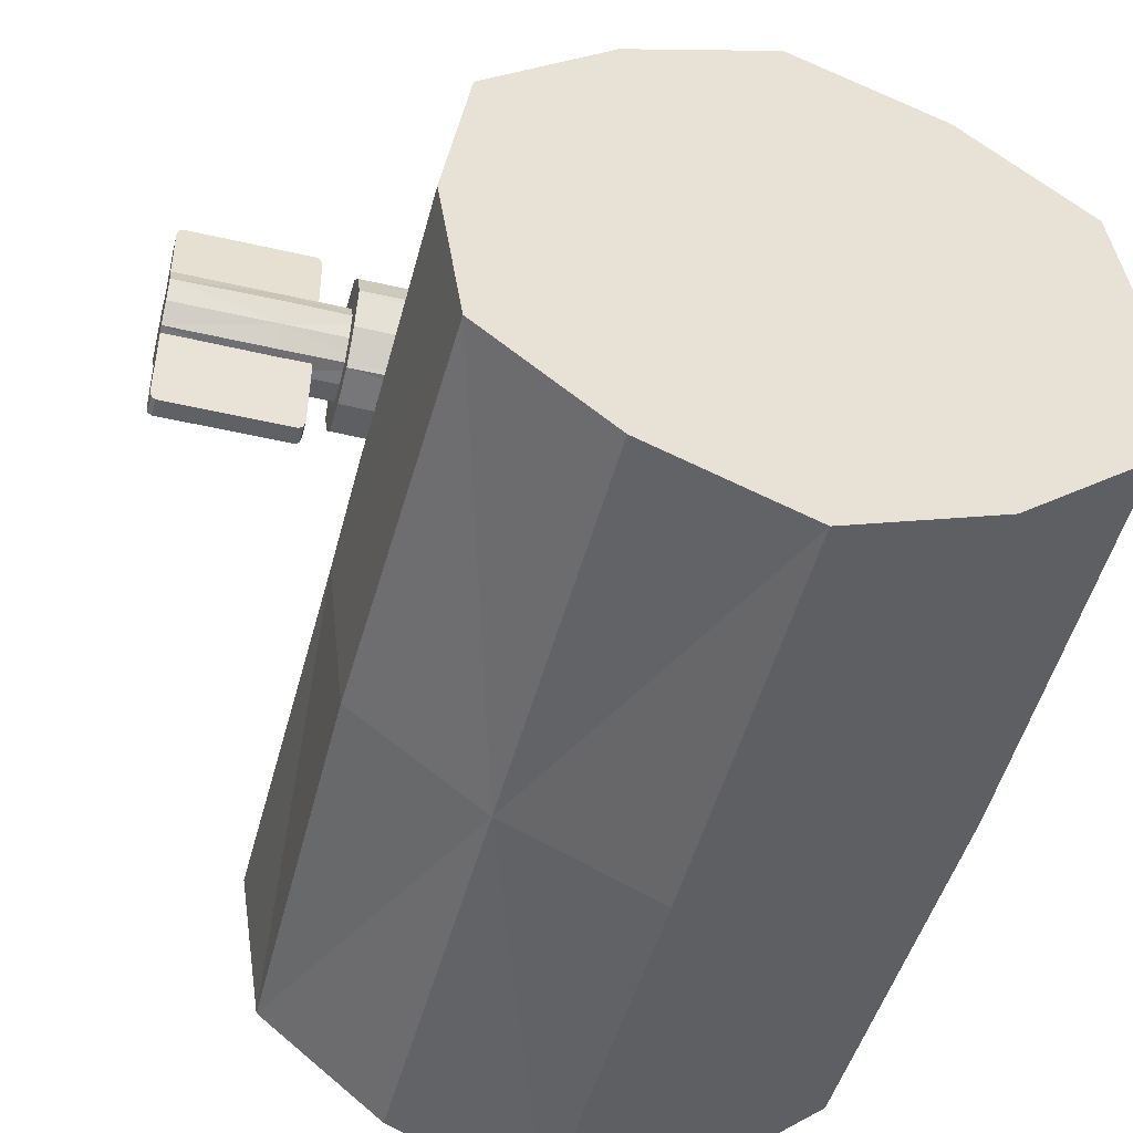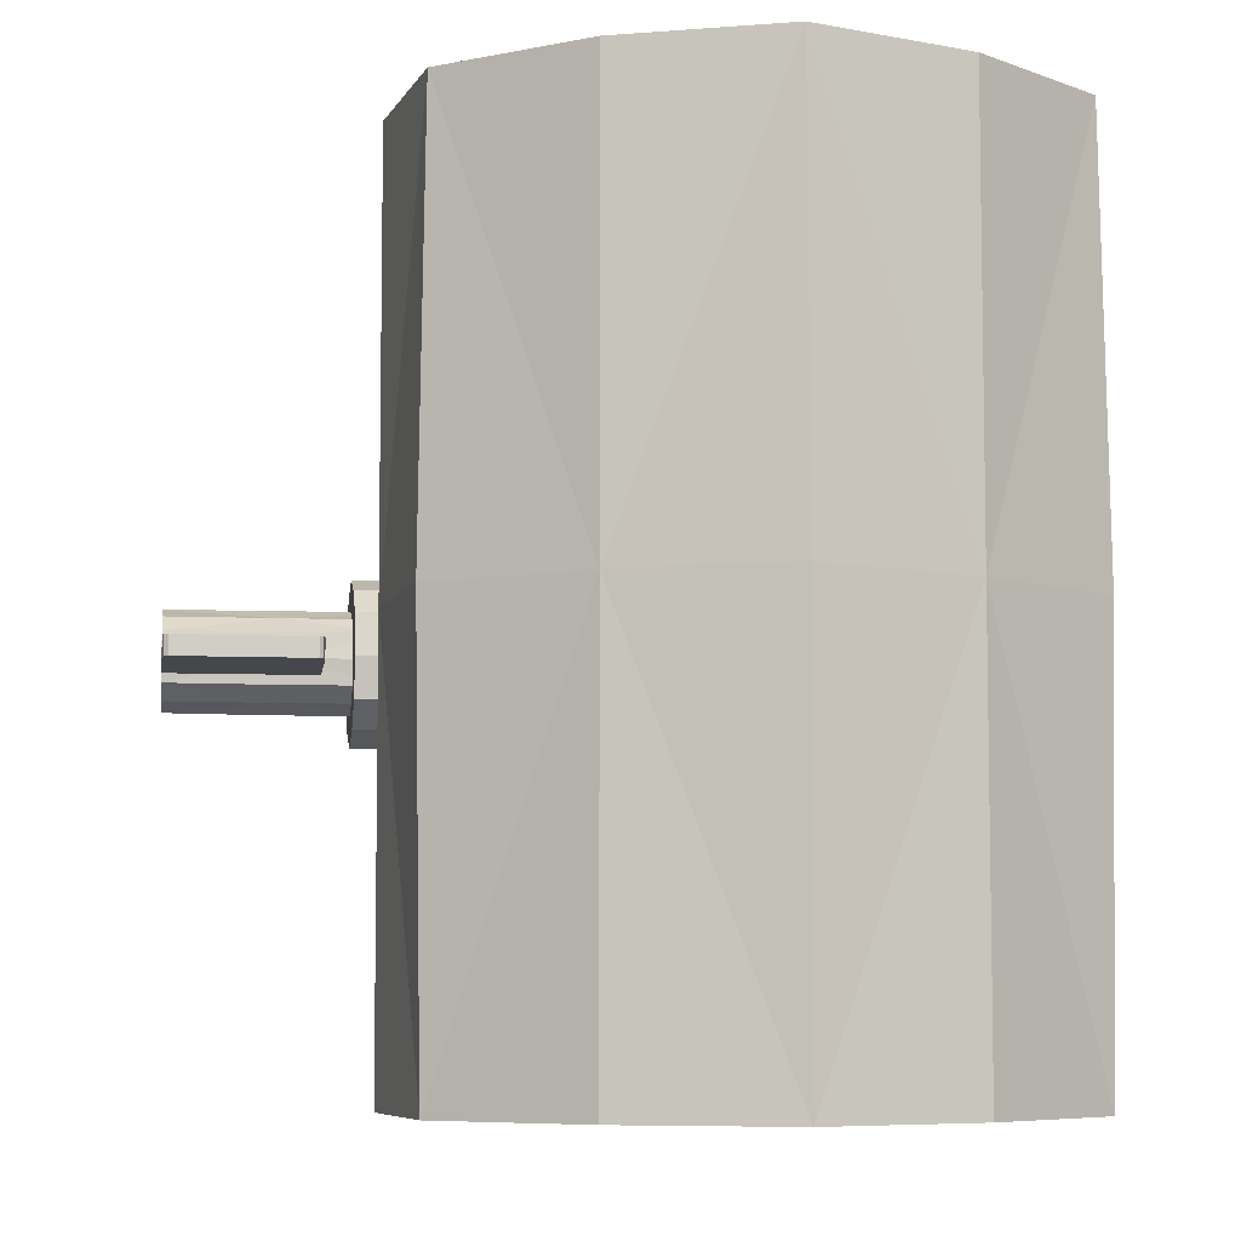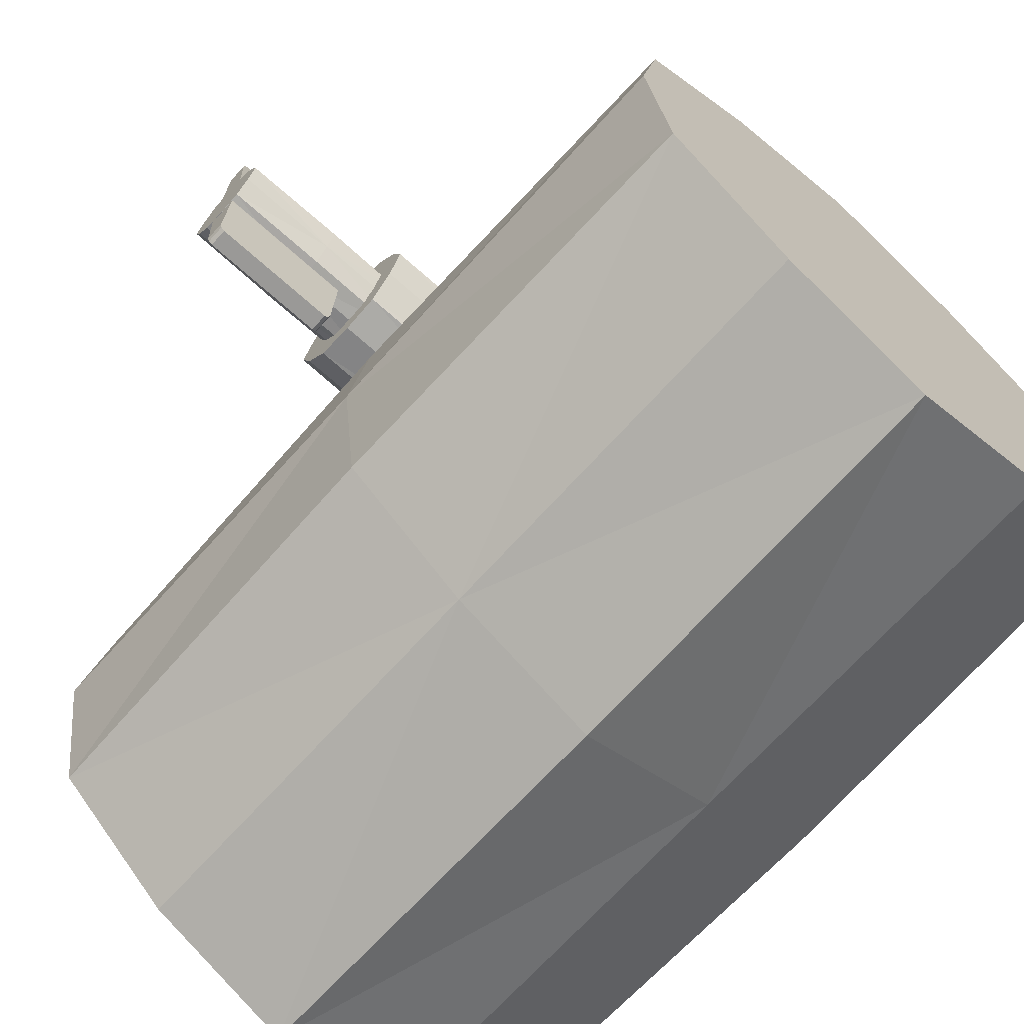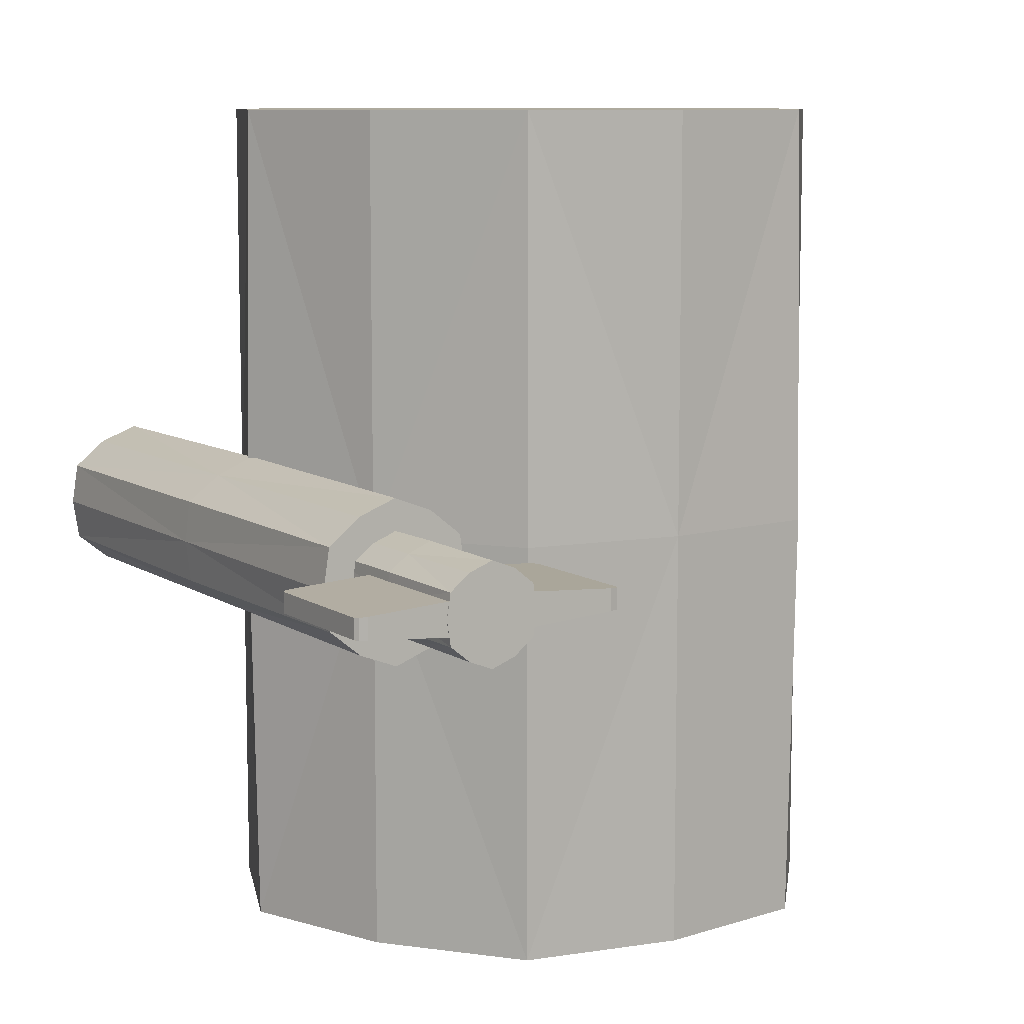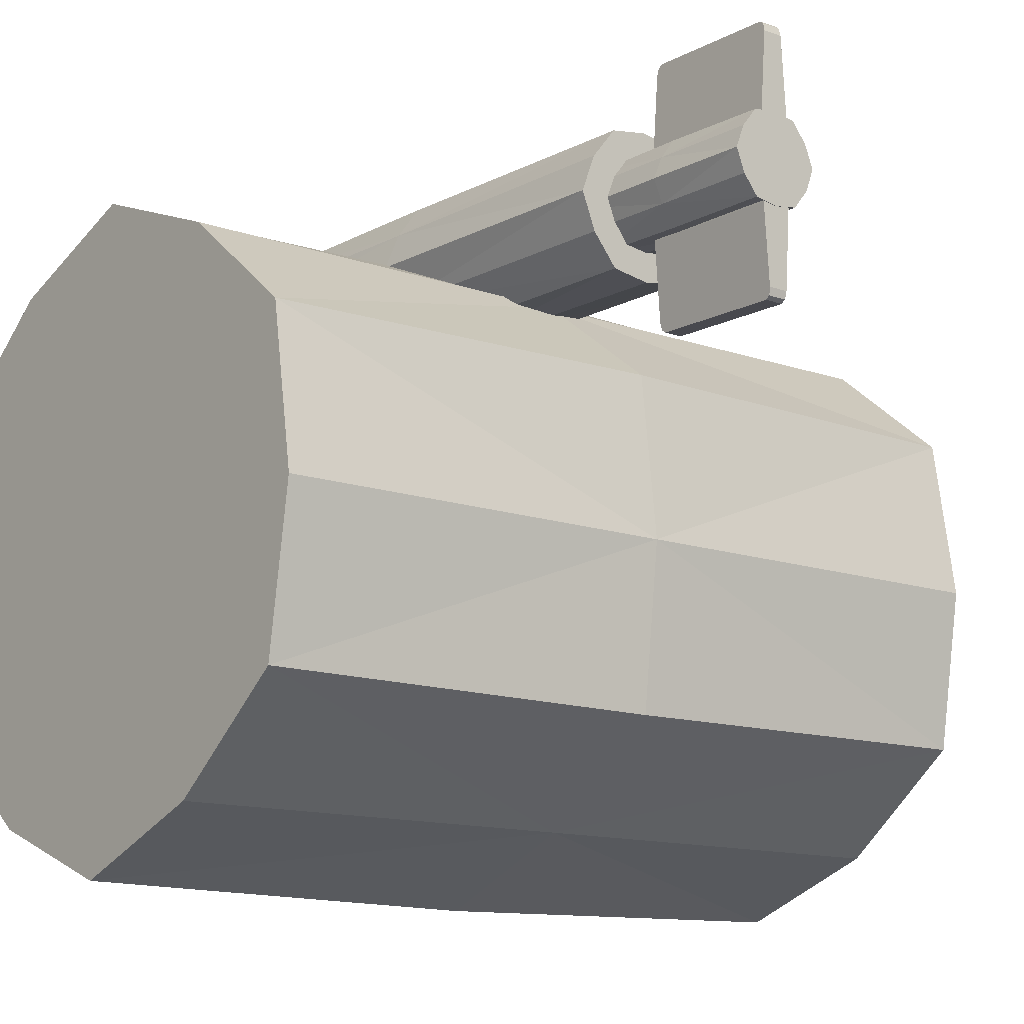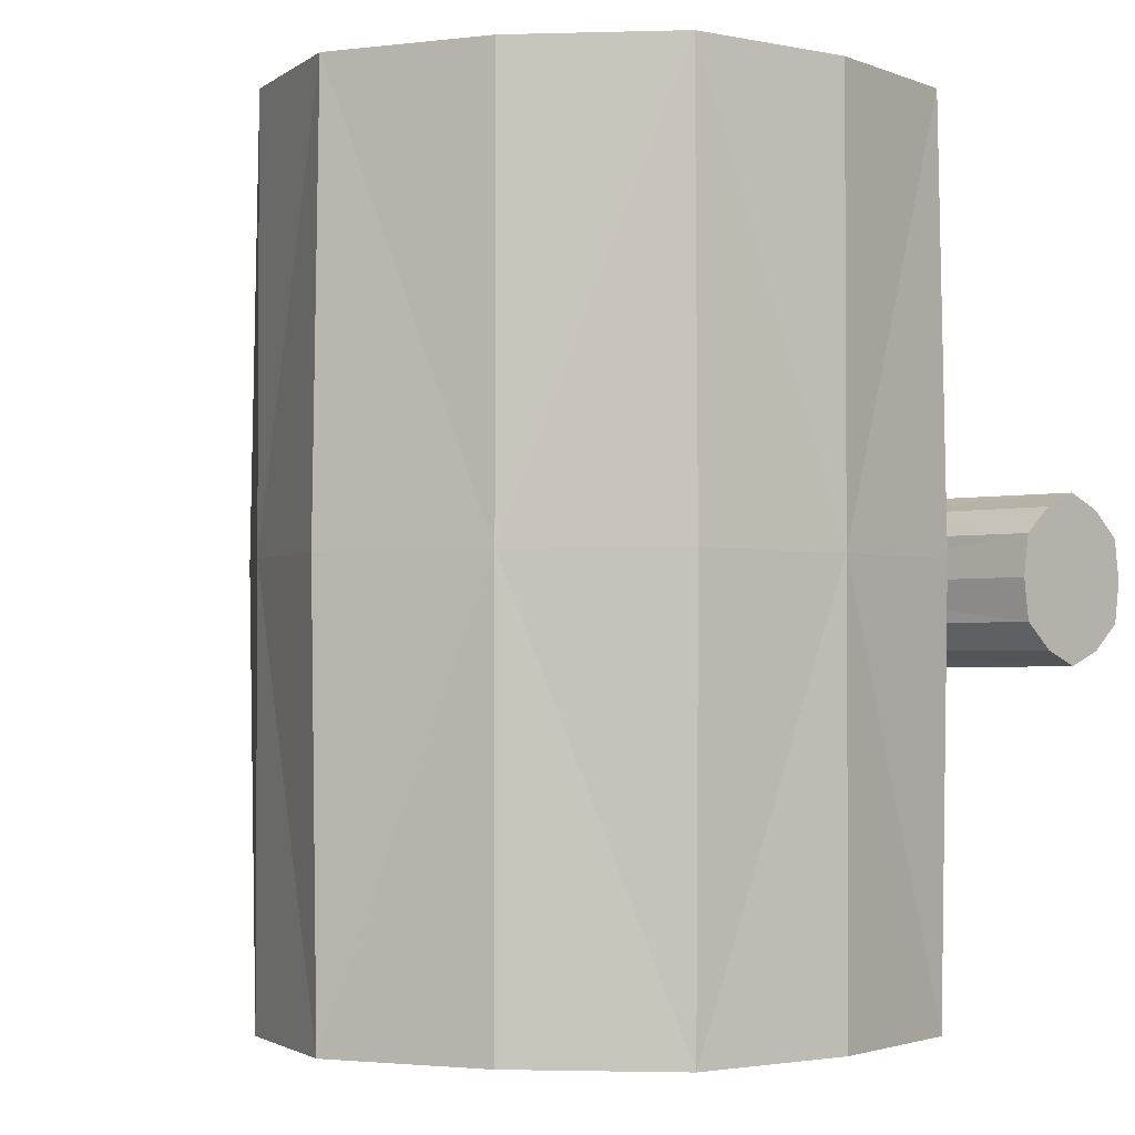
<metadata>
{"format":"obj","ext":"obj","renderer":"f3d","projection":"perspective","resolution":1024,"background":"white","views":[{"elev":-48.2,"azim":165.4,"up":"+Z"},{"elev":-6.8,"azim":171.8,"up":"+Y"},{"elev":-69.0,"azim":138.0,"up":"+Z"},{"elev":9.2,"azim":58.8,"up":"+Y"},{"elev":-12.7,"azim":50.6,"up":"+Z"},{"elev":-2.2,"azim":-135.4,"up":"+Y"}]}
</metadata>
<code>
o joint.ctpipeup_joint10
v 0.9306 27.81 -0.8109
v 0.9306 28.2 -0.8109
v 0.792 28.2 -0.7578
v 0.792 27.81 -0.7512
v 0.6536 27.81 -0.8114
v 0.6536 28.2 -0.8114
v 0.5383 28.2 -0.9049
v 0.5326 27.81 -0.9015
v 0.5155 27.81 -1.051
v 0.5155 28.2 -1.051
v 0.5389 28.2 -1.198
v 0.5331 27.81 -1.201
v 0.6545 27.81 -1.291
v 0.6545 28.2 -1.291
v 0.7931 28.2 -1.344
v 0.7931 27.81 -1.351
v 1.046 28.2 -0.9039
v 1.069 28.2 -1.05
v 1.047 28.2 -1.197
v 0.9314 28.2 -1.291
v 0.9314 27.81 -1.291
v 1.052 27.81 -1.2
v 1.069 27.81 -1.05
v 1.052 27.81 -0.9006
v 1.046 27.43 -0.9039
v 0.9306 27.43 -0.8109
v 0.792 27.43 -0.7578
v 0.6536 27.43 -0.8114
v 0.5383 27.43 -0.9049
v 0.5155 27.43 -1.051
v 0.5389 27.43 -1.198
v 0.6545 27.43 -1.291
v 0.7931 27.43 -1.344
v 0.9314 27.43 -1.291
v 1.047 27.43 -1.197
v 1.069 27.43 -1.05
v 0.7934 27.86 -0.721
v 0.5126 27.86 -0.721
v 0.5126 27.84 -0.6923
v 0.7934 27.84 -0.6909
v 0.7934 27.8 -0.6867
v 0.5126 27.8 -0.6867
v 0.5126 27.76 -0.6925
v 0.7934 27.76 -0.6911
v 0.7934 27.74 -0.7212
v 0.5126 27.74 -0.7212
v 0.5126 27.73 -0.7556
v 0.7934 27.73 -0.7556
v 0.7934 27.74 -0.79
v 0.5126 27.74 -0.79
v 0.5126 27.76 -0.8186
v 0.7934 27.76 -0.82
v 0.5126 27.87 -0.7553
v 0.5126 27.86 -0.7898
v 0.5126 27.84 -0.8185
v 0.5126 27.8 -0.8243
v 0.7934 27.8 -0.8243
v 0.7934 27.84 -0.8199
v 0.7934 27.86 -0.7898
v 0.7934 27.88 -0.7553
v 1.074 27.87 -0.7553
v 1.074 27.86 -0.721
v 1.074 27.84 -0.6923
v 1.074 27.8 -0.6867
v 1.074 27.76 -0.6925
v 1.074 27.74 -0.7212
v 1.074 27.73 -0.7556
v 1.074 27.74 -0.79
v 1.074 27.76 -0.8186
v 1.074 27.8 -0.8243
v 1.074 27.84 -0.8185
v 1.074 27.86 -0.7898
v 1.135 27.84 -0.7345
v 1.035 27.84 -0.7345
v 1.035 27.82 -0.7172
v 1.135 27.82 -0.7163
v 1.135 27.8 -0.7137
v 1.035 27.8 -0.7137
v 1.035 27.78 -0.7172
v 1.135 27.78 -0.7164
v 1.135 27.76 -0.7347
v 1.035 27.76 -0.7347
v 1.035 27.76 -0.7556
v 1.135 27.76 -0.7556
v 1.135 27.76 -0.7764
v 1.035 27.76 -0.7764
v 1.035 27.78 -0.7938
v 1.135 27.78 -0.7947
v 1.035 27.85 -0.7554
v 1.035 27.84 -0.7763
v 1.035 27.82 -0.7937
v 1.035 27.8 -0.7972
v 1.135 27.8 -0.7972
v 1.135 27.82 -0.7946
v 1.135 27.84 -0.7763
v 1.135 27.85 -0.7554
v 1.235 27.85 -0.7554
v 1.235 27.84 -0.7345
v 1.235 27.82 -0.7172
v 1.235 27.8 -0.7137
v 1.235 27.78 -0.7172
v 1.235 27.76 -0.7347
v 1.235 27.76 -0.7556
v 1.235 27.76 -0.7764
v 1.235 27.78 -0.7938
v 1.235 27.8 -0.7972
v 1.235 27.82 -0.7937
v 1.235 27.84 -0.7763
v 1.234 27.81 -0.8688
v 1.233 27.81 -0.8757
v 1.229 27.81 -0.8786
v 1.106 27.81 -0.8786
v 1.103 27.81 -0.8757
v 1.101 27.81 -0.8688
v 1.101 27.82 -0.7964
v 1.234 27.82 -0.7964
v 1.101 27.79 -0.8688
v 1.103 27.79 -0.8757
v 1.106 27.79 -0.8786
v 1.229 27.79 -0.8786
v 1.233 27.79 -0.8757
v 1.234 27.79 -0.8688
v 1.234 27.79 -0.7964
v 1.101 27.79 -0.7964
v 1.101 27.79 -0.7151
v 1.234 27.79 -0.7151
v 1.234 27.79 -0.6437
v 1.233 27.79 -0.6368
v 1.229 27.79 -0.6339
v 1.106 27.79 -0.6339
v 1.103 27.79 -0.6368
v 1.101 27.79 -0.6437
v 1.234 27.82 -0.7151
v 1.101 27.82 -0.7151
v 1.101 27.81 -0.6437
v 1.103 27.81 -0.6368
v 1.106 27.81 -0.6339
v 1.229 27.81 -0.6339
v 1.233 27.81 -0.6368
v 1.234 27.81 -0.6437
f 1 3 4
f 5 7 8
f 9 11 12
f 13 15 16
f 18 14 6
f 21 19 22
f 23 17 24
f 32 34 36
f 23 25 36
f 35 23 36
f 19 23 22
f 21 35 34
f 33 21 34
f 15 21 16
f 13 33 32
f 31 13 32
f 11 13 12
f 9 31 30
f 29 9 30
f 7 9 8
f 5 29 28
f 27 5 28
f 3 5 4
f 1 27 26
f 25 1 26
f 17 1 24
f 37 39 40
f 41 43 44
f 45 47 48
f 49 51 52
f 46 42 54
f 57 55 58
f 59 53 60
f 68 70 72
f 59 61 72
f 71 59 72
f 55 59 58
f 57 71 70
f 69 57 70
f 51 57 52
f 49 69 68
f 67 49 68
f 47 49 48
f 45 67 66
f 65 45 66
f 43 45 44
f 41 65 64
f 63 41 64
f 39 41 40
f 37 63 62
f 61 37 62
f 53 37 60
f 73 75 76
f 77 79 80
f 81 83 84
f 85 87 88
f 86 82 78
f 93 91 94
f 95 89 96
f 106 108 100
f 95 97 108
f 107 95 108
f 91 95 94
f 93 107 106
f 105 93 106
f 87 93 88
f 85 105 104
f 103 85 104
f 83 85 84
f 81 103 102
f 101 81 102
f 79 81 80
f 77 101 100
f 99 77 100
f 75 77 76
f 73 99 98
f 97 73 98
f 89 73 96
f 109 112 114
f 117 120 122
f 122 116 123
f 130 131 132
f 138 139 140
f 112 120 119
f 133 127 126
f 115 117 124
f 134 124 125
f 138 130 129
f 115 133 116
f 123 125 124
f 116 126 123
f 130 136 131
f 131 135 132
f 119 113 112
f 118 114 113
f 109 121 110
f 110 120 111
f 129 139 138
f 128 140 139
f 132 134 125
f 1 2 3
f 5 6 7
f 9 10 11
f 13 14 15
f 6 3 2
f 2 17 18
f 18 19 20
f 20 15 14
f 14 11 10
f 10 7 6
f 6 2 18
f 18 20 14
f 14 10 6
f 21 20 19
f 23 18 17
f 36 25 26
f 26 27 28
f 28 29 30
f 30 31 32
f 32 33 34
f 34 35 36
f 36 26 28
f 28 30 36
f 30 32 36
f 23 24 25
f 35 22 23
f 19 18 23
f 21 22 35
f 33 16 21
f 15 20 21
f 13 16 33
f 31 12 13
f 11 14 13
f 9 12 31
f 29 8 9
f 7 10 9
f 5 8 29
f 27 4 5
f 3 6 5
f 1 4 27
f 25 24 1
f 17 2 1
f 37 38 39
f 41 42 43
f 45 46 47
f 49 50 51
f 42 39 38
f 38 53 54
f 54 55 56
f 56 51 50
f 50 47 46
f 46 43 42
f 42 38 54
f 54 56 50
f 50 46 54
f 57 56 55
f 59 54 53
f 72 61 62
f 62 63 64
f 64 65 66
f 66 67 68
f 68 69 70
f 70 71 72
f 72 62 68
f 62 64 68
f 64 66 68
f 59 60 61
f 71 58 59
f 55 54 59
f 57 58 71
f 69 52 57
f 51 56 57
f 49 52 69
f 67 48 49
f 47 50 49
f 45 48 67
f 65 44 45
f 43 46 45
f 41 44 65
f 63 40 41
f 39 42 41
f 37 40 63
f 61 60 37
f 53 38 37
f 73 74 75
f 77 78 79
f 81 82 83
f 85 86 87
f 78 75 74
f 74 89 90
f 90 91 92
f 92 87 86
f 86 83 82
f 82 79 78
f 78 74 90
f 90 92 78
f 92 86 78
f 93 92 91
f 95 90 89
f 108 97 98
f 98 99 100
f 100 101 102
f 102 103 104
f 104 105 106
f 106 107 108
f 108 98 100
f 100 102 104
f 104 106 100
f 95 96 97
f 107 94 95
f 91 90 95
f 93 94 107
f 105 88 93
f 87 92 93
f 85 88 105
f 103 84 85
f 83 86 85
f 81 84 103
f 101 80 81
f 79 82 81
f 77 80 101
f 99 76 77
f 75 78 77
f 73 76 99
f 97 96 73
f 89 74 73
f 116 109 114
f 109 110 111
f 112 109 111
f 112 113 114
f 114 115 116
f 124 117 122
f 117 118 119
f 120 117 119
f 120 121 122
f 122 123 124
f 122 109 116
f 132 125 126
f 126 127 132
f 127 128 129
f 132 127 130
f 129 130 127
f 140 133 134
f 134 135 140
f 135 136 137
f 140 135 138
f 137 138 135
f 112 111 120
f 133 140 127
f 115 114 117
f 134 115 124
f 138 137 130
f 115 134 133
f 123 126 125
f 116 133 126
f 130 137 136
f 131 136 135
f 119 118 113
f 118 117 114
f 109 122 121
f 110 121 120
f 129 128 139
f 128 127 140
f 132 135 134

</code>
